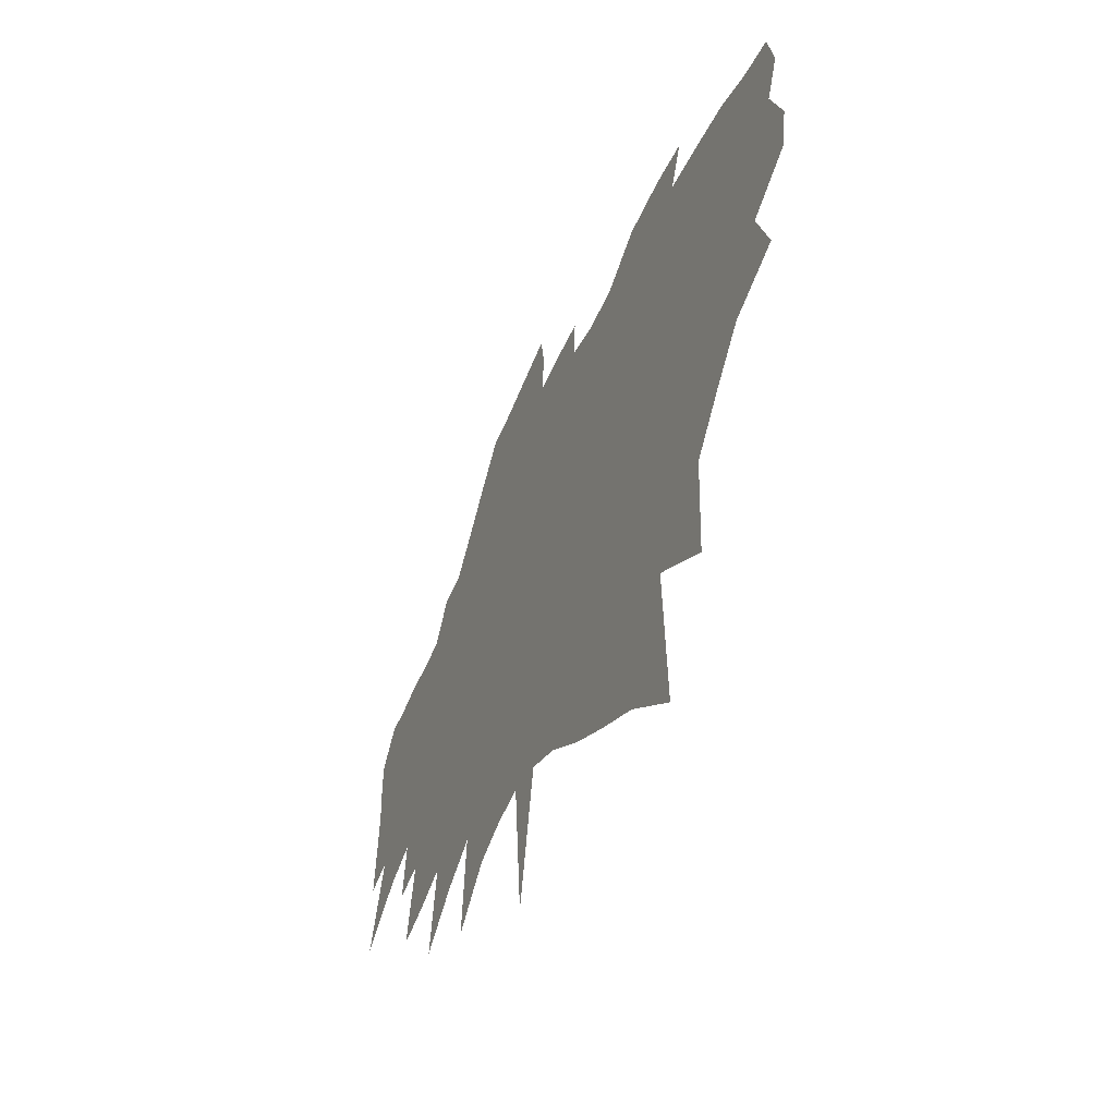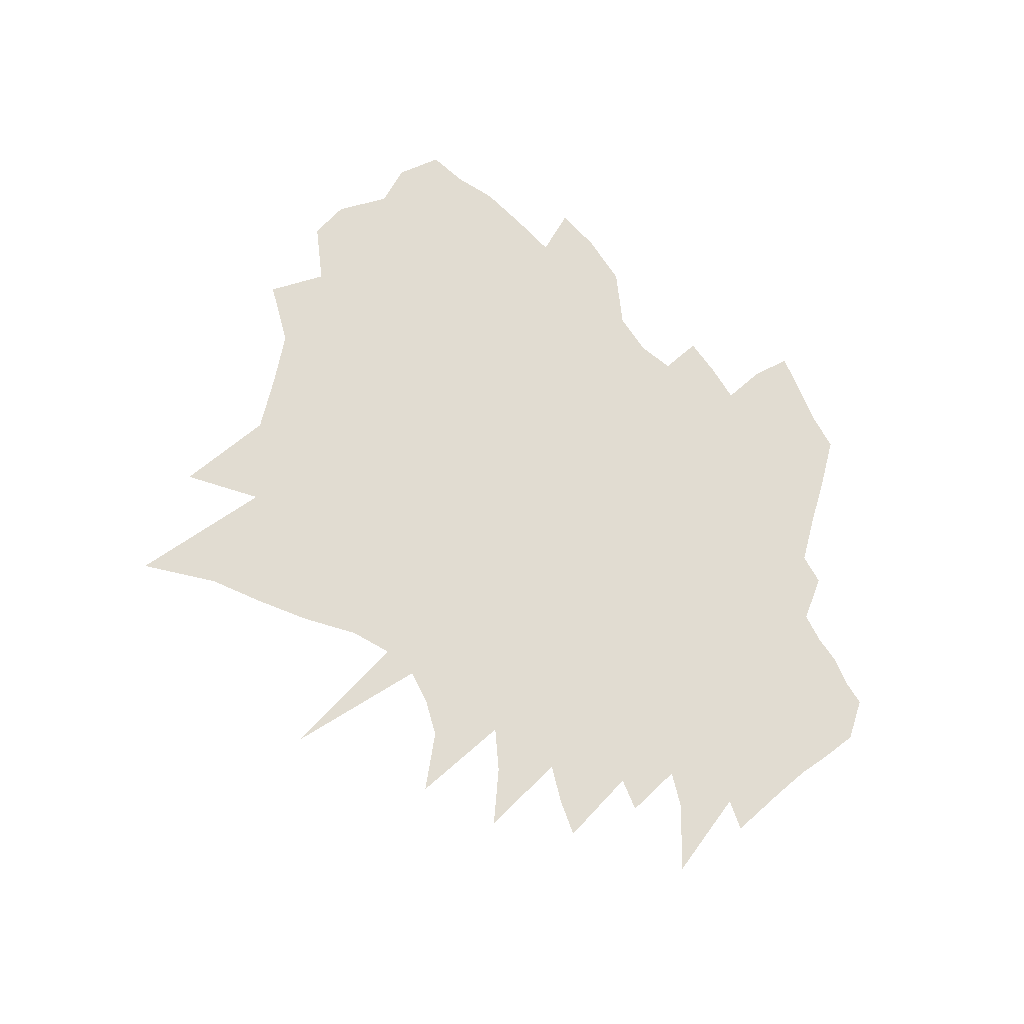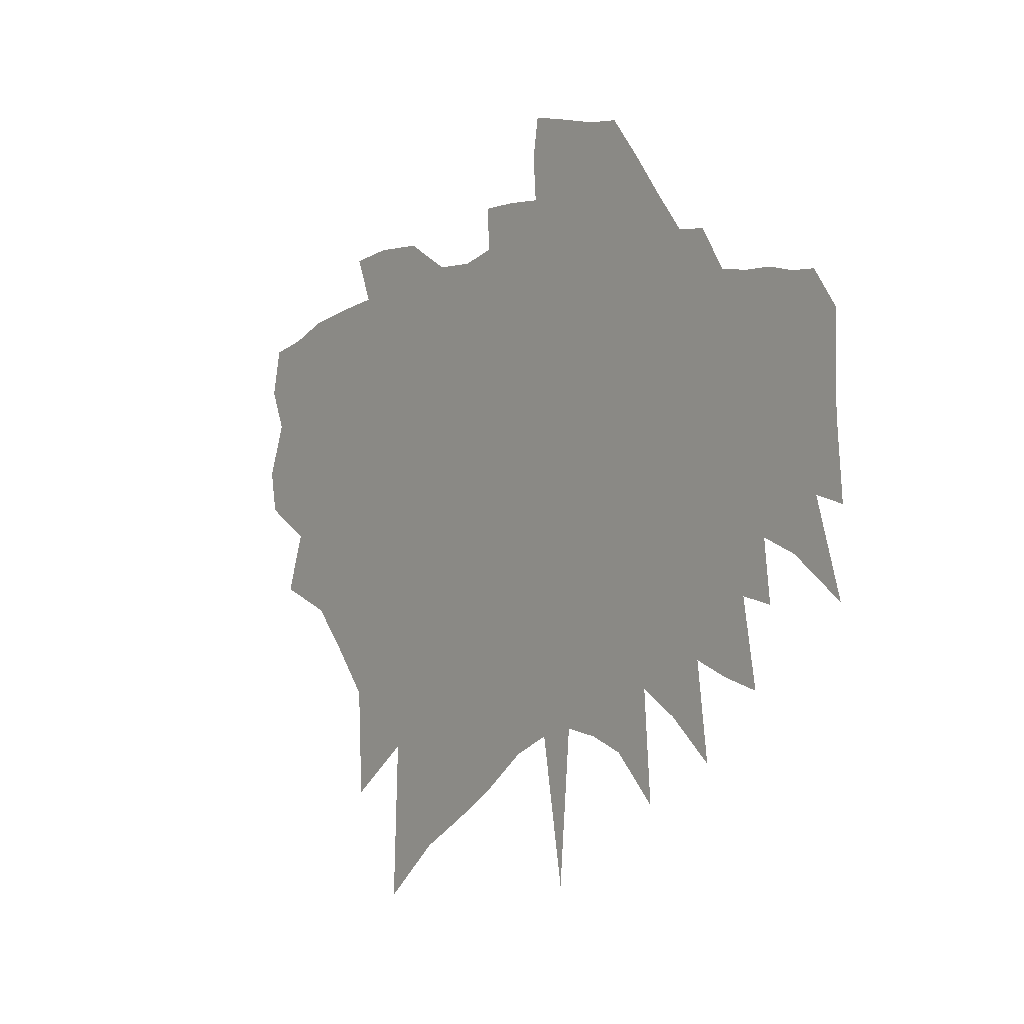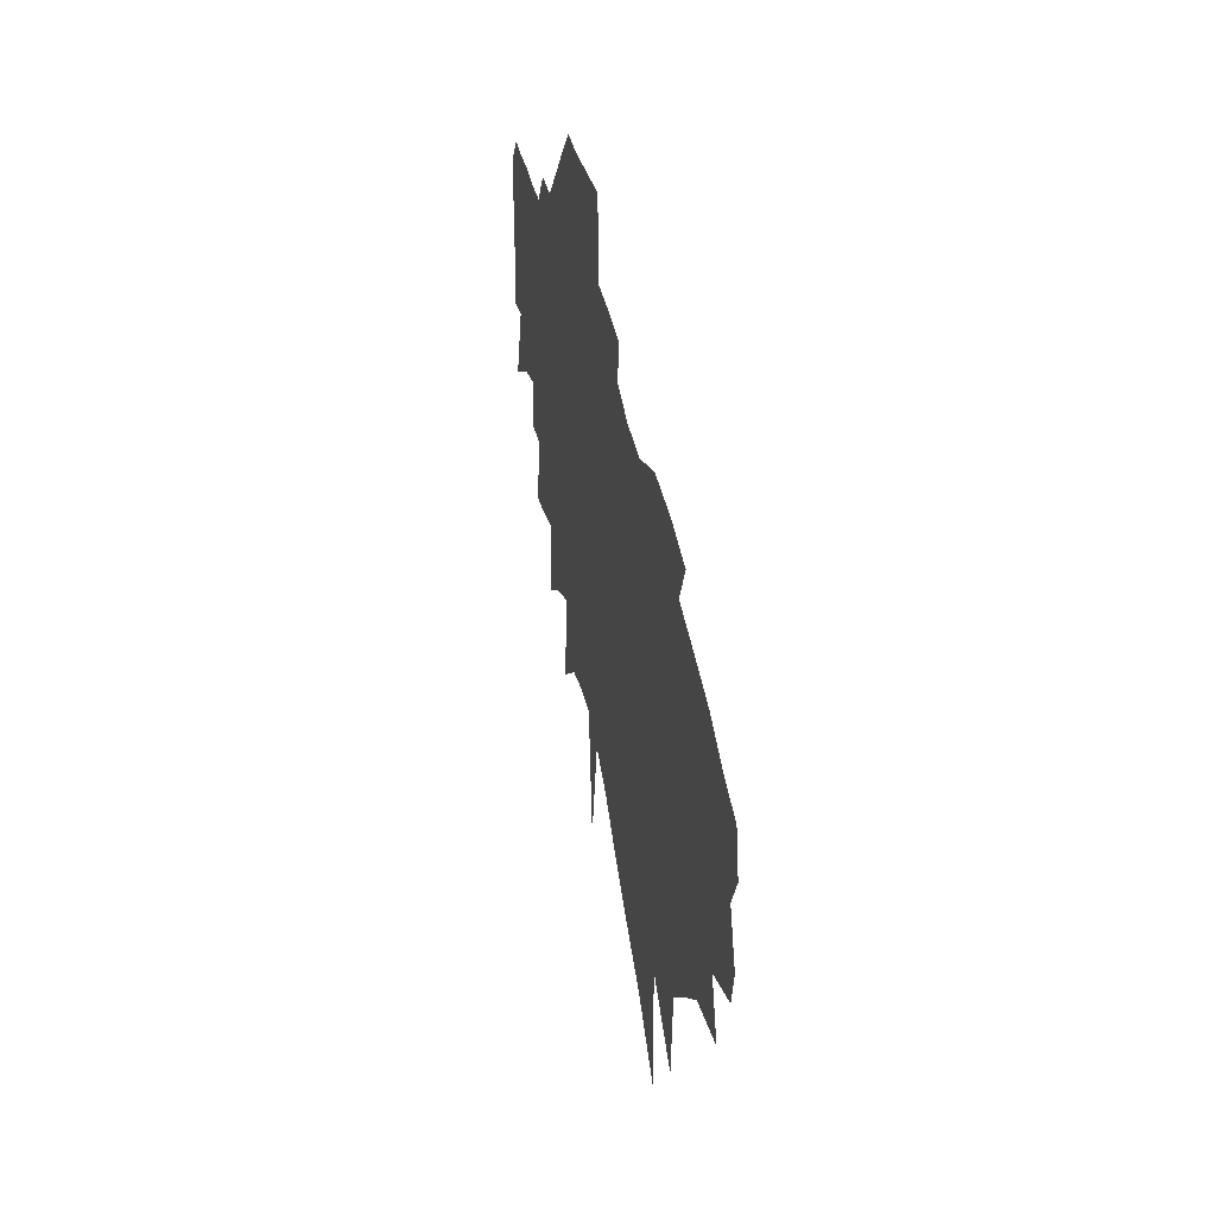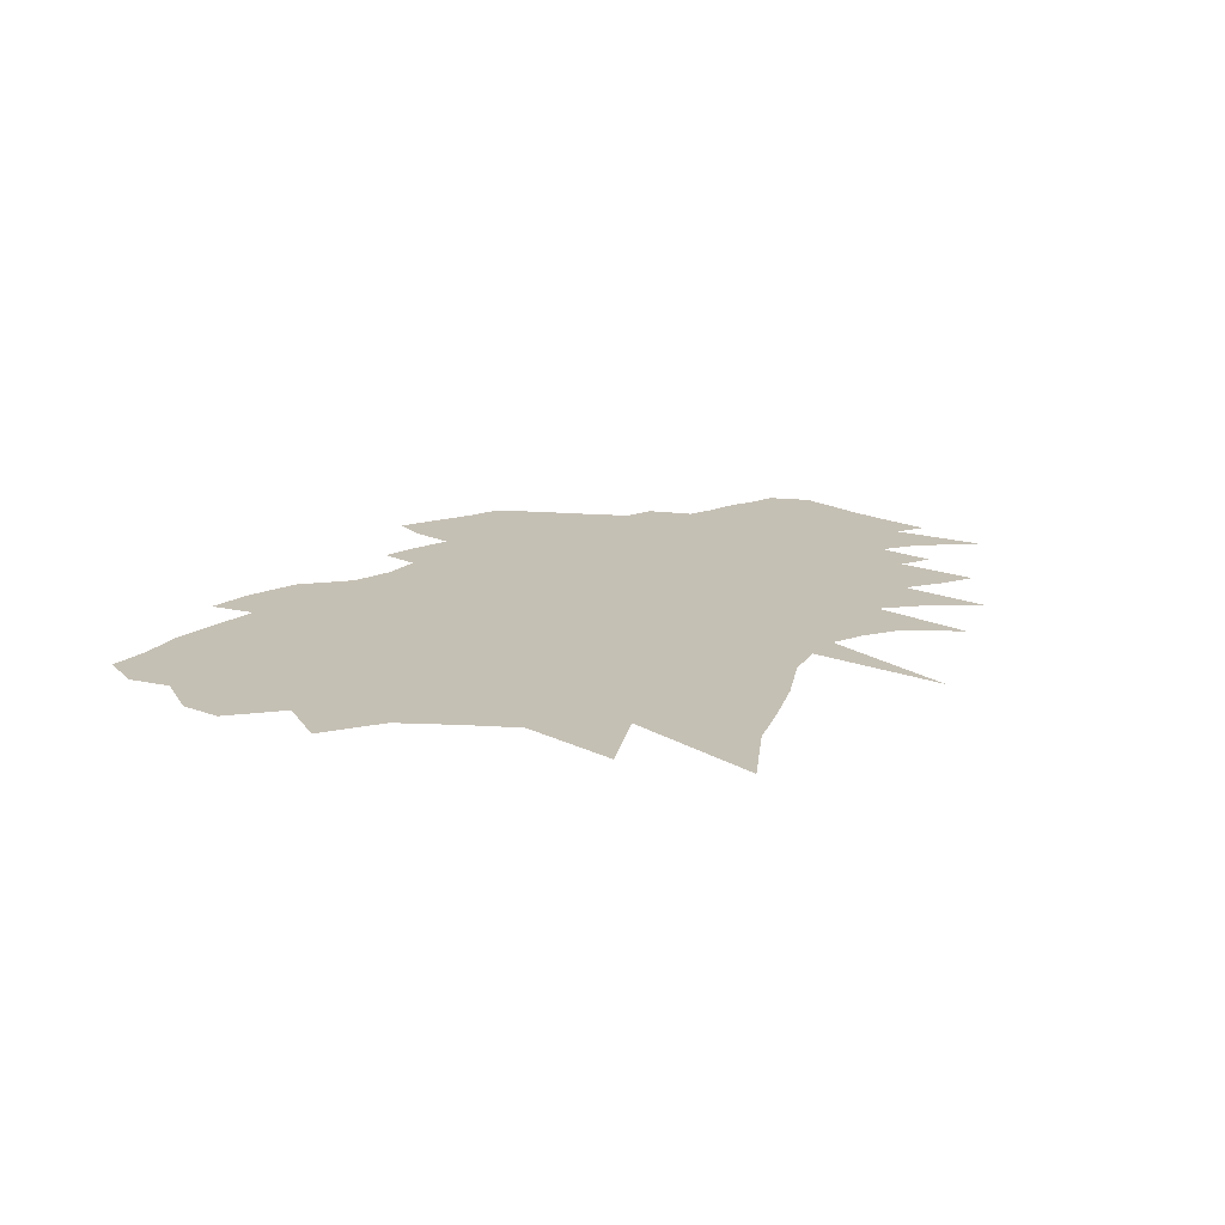
<metadata>
{"format":"obj","ext":"obj","renderer":"f3d","projection":"perspective","resolution":1024,"background":"white","views":[{"elev":-49.7,"azim":-113.9,"up":"+Y"},{"elev":69.3,"azim":53.1,"up":"+Z"},{"elev":-4.6,"azim":53.2,"up":"+Y"},{"elev":43.2,"azim":-101.1,"up":"+Y"},{"elev":18.4,"azim":-43.7,"up":"+Z"}]}
</metadata>
<code>
v 815.2 401.3 0
v 814 408 0
v 817.3 416.3 0
v 814.5 422.7 0
v 816.2 430.1 0
v 820.7 386.8 0
v 824.1 396.1 0
v 825.2 403.8 0
v 827 411.4 0
v 825.5 417.8 0
v 825.2 424.5 0
v 822.8 431.3 0
v 831 382.7 0
v 835.1 392.7 0
v 836.2 400 0
v 838.8 407.8 0
v 839.7 414 0
v 838.4 419.6 0
v 836.6 425.3 0
v 829.6 433.7 0
v 837.3 375.6 0
v 841.3 386.4 0
v 843.5 394.7 0
v 845 402.1 0
v 847.2 409.6 0
v 846.9 415.3 0
v 845.8 420.9 0
v 842.7 427.3 0
v 837.7 434.9 0
v 843.3 368.3 0
v 847.7 380.3 0
v 849.9 389.1 0
v 852.3 397.5 0
v 852.6 403.8 0
v 853.6 410.4 0
v 853.7 416.2 0
v 853 421.8 0
v 849.5 428.5 0
v 845.7 435.7 0
v 842.7 442.9 0
v 844.1 351.5 0
v 851.8 371 0
v 856 383.4 0
v 858.5 392.3 0
v 859.4 399.1 0
v 859.7 405.2 0
v 860 411.3 0
v 860 417.1 0
v 859.1 422.7 0
v 856.3 429.4 0
v 854.3 435.8 0
v 850.2 443.6 0
v 855.2 359.4 0
v 860.1 374.4 0
v 863.4 385.7 0
v 865.1 393.7 0
v 865.4 399.9 0
v 865.5 405.8 0
v 866 412 0
v 866 417.8 0
v 865.4 423.3 0
v 863.7 429.5 0
v 861.9 435.9 0
v 859.3 443 0
v 854.1 334.9 0
v 863.4 363.1 0
v 868.1 378.5 0
v 870.4 388 0
v 871.7 395.4 0
v 871.8 401.2 0
v 871.9 407 0
v 872 412.8 0
v 871.6 418.5 0
v 870.8 424.3 0
v 870.1 430.1 0
v 867.6 438 0
v 864.5 343.5 0
v 870.9 365.8 0
v 874.1 378.6 0
v 876.1 388.2 0
v 877.4 396.2 0
v 877.8 402.1 0
v 877.7 407.6 0
v 877.9 413.4 0
v 877.7 418.9 0
v 877.2 424.6 0
v 876.2 430.7 0
v 874.8 437.6 0
v 872.8 348.2 0
v 878.2 369.3 0
v 880.4 380.3 0
v 882 389.5 0
v 883 396.9 0
v 883.4 402.8 0
v 883.6 408.4 0
v 883.6 413.8 0
v 883.3 419.3 0
v 882.9 425.1 0
v 882 431.5 0
v 880.8 439 0
v 880.3 445.7 0
v 880.7 353 0
v 884.6 371.2 0
v 886.6 382.7 0
v 887.5 390.3 0
v 888.5 397.7 0
v 888.7 403.3 0
v 888.9 408.8 0
v 888.9 414.1 0
v 888.8 419.5 0
v 888.6 425.1 0
v 888.2 431.3 0
v 887.1 438.6 0
v 886.5 445.5 0
v 888.4 358.6 0
v 890.9 373.9 0
v 892.4 384.7 0
v 893.1 392.1 0
v 893.6 398.1 0
v 893.8 403.3 0
v 894 408.7 0
v 894.2 414.1 0
v 894.2 419.7 0
v 894.1 425.3 0
v 894.1 431.2 0
v 894.5 437 0
v 893 444.9 0
v 892.5 451.8 0
v 893.5 457.9 0
v 895 361.5 0
v 896.6 375.6 0
v 897.6 386.4 0
v 898 392.7 0
v 898.5 397.8 0
v 898.9 403.6 0
v 899.2 408.8 0
v 899.5 414.2 0
v 900 419.6 0
v 900.1 425.1 0
v 900.5 430.5 0
v 900.2 436.9 0
v 900.6 442.8 0
v 899.9 449.9 0
v 900.1 456.3 0
v 899 339.1 0
v 901.1 362.7 0
v 902 373.9 0
v 902.5 386 0
v 903.2 391.5 0
v 903.6 397.3 0
v 904 402.9 0
v 904.3 408.2 0
v 904.7 413.7 0
v 905.1 419.5 0
v 905.4 424.8 0
v 905.7 430.3 0
v 905.8 436.4 0
v 906.2 442.2 0
v 906.4 448.4 0
v 906.9 454.5 0
v 907 361.6 0
v 907.3 374.8 0
v 907.5 384.8 0
v 908.1 391.5 0
v 908.6 397.6 0
v 909.1 403.3 0
v 909.3 408.4 0
v 909.7 413.8 0
v 910 419.4 0
v 910.4 424.5 0
v 910.9 430.1 0
v 911.2 435.9 0
v 911.6 441.7 0
v 912 447.8 0
v 912.5 453.7 0
v 912.9 359.3 0
v 912.9 372 0
v 912.6 383.4 0
v 913 390.6 0
v 913.4 397.3 0
v 913.7 403.8 0
v 914.2 408.4 0
v 914.7 413.6 0
v 915.1 418.9 0
v 915.6 424.3 0
v 916.2 429.9 0
v 916.6 435.6 0
v 917 441.3 0
v 917.5 447.4 0
v 920.1 351.9 0
v 918.8 368.6 0
v 918.2 380.3 0
v 918.1 389.3 0
v 918.2 396.6 0
v 918.3 402.9 0
v 918.9 408 0
v 919.5 413.1 0
v 920 418.6 0
v 920.6 423.9 0
v 921.4 429.6 0
v 921.8 435.2 0
v 922.3 440.9 0
v 925.1 364.6 0
v 923.9 377.7 0
v 923.3 388 0
v 923.3 395.4 0
v 923.5 401.6 0
v 924 407.2 0
v 924.3 412.9 0
v 924.8 418.2 0
v 925.7 423.5 0
v 926.5 429.1 0
v 927.2 434.8 0
v 932.4 358.1 0
v 930.5 372.6 0
v 928.5 386.7 0
v 928.3 394.6 0
v 928.4 400.9 0
v 928.7 406.8 0
v 929.2 412.3 0
v 929.7 417.6 0
v 930.6 422.9 0
v 931.5 428.3 0
v 932.2 434.1 0
v 936.5 370.1 0
v 933.4 386.2 0
v 933.4 393.4 0
v 933.3 400.2 0
v 933.9 405.7 0
v 934.1 411.6 0
v 934.7 416.9 0
v 935.5 422.2 0
v 936.3 427.6 0
v 942.4 368.3 0
v 940.2 381.3 0
v 939 391.1 0
v 938.6 398.5 0
v 938.7 404.9 0
v 938.9 410.8 0
v 939.7 416.1 0
v 940.4 421.5 0
v 941.2 426.7 0
v 945.5 379.9 0
v 944.4 389.2 0
v 943.5 397.8 0
v 943.9 403.7 0
v 944.1 409.6 0
v 944.5 415.2 0
v 945.2 420.8 0
v 945.9 426.5 0
v 950.3 386.6 0
v 949.4 395.4 0
v 949.8 401.6 0
v 949.6 408.1 0
v 949.9 413.6 0
v 950 419.7 0
v 950.5 425.3 0
v 959.1 379.8 0
v 954.7 394.3 0
v 954.5 401.2 0
v 954.2 407.7 0
v 954.4 412.8 0
v 954.4 419.1 0
v 954.7 424.9 0
v 959.6 392.8 0
v 958.8 402.6 0
v 958.5 408.2 0
v 958.7 413.7 0
v 958.7 419.3 0
f 7 8 1
f 1 8 2
f 8 9 2
f 2 9 3
f 9 10 3
f 3 10 4
f 10 11 4
f 4 11 5
f 11 12 5
f 13 14 6
f 6 14 7
f 14 15 7
f 7 15 8
f 15 16 8
f 8 16 9
f 16 17 9
f 9 17 10
f 17 18 10
f 10 18 11
f 18 19 11
f 11 19 12
f 19 20 12
f 21 22 13
f 13 22 14
f 22 23 14
f 14 23 15
f 23 24 15
f 15 24 16
f 24 25 16
f 16 25 17
f 25 26 17
f 17 26 18
f 26 27 18
f 18 27 19
f 27 28 19
f 19 28 20
f 28 29 20
f 30 31 21
f 21 31 22
f 31 32 22
f 22 32 23
f 32 33 23
f 23 33 24
f 33 34 24
f 24 34 25
f 34 35 25
f 25 35 26
f 35 36 26
f 26 36 27
f 36 37 27
f 27 37 28
f 37 38 28
f 28 38 29
f 38 39 29
f 41 42 30
f 30 42 31
f 42 43 31
f 31 43 32
f 43 44 32
f 32 44 33
f 44 45 33
f 33 45 34
f 45 46 34
f 34 46 35
f 46 47 35
f 35 47 36
f 47 48 36
f 36 48 37
f 48 49 37
f 37 49 38
f 49 50 38
f 38 50 39
f 50 51 39
f 39 51 40
f 51 52 40
f 41 53 42
f 53 54 42
f 42 54 43
f 54 55 43
f 43 55 44
f 55 56 44
f 44 56 45
f 56 57 45
f 45 57 46
f 57 58 46
f 46 58 47
f 58 59 47
f 47 59 48
f 59 60 48
f 48 60 49
f 60 61 49
f 49 61 50
f 61 62 50
f 50 62 51
f 62 63 51
f 51 63 52
f 63 64 52
f 65 66 53
f 53 66 54
f 66 67 54
f 54 67 55
f 67 68 55
f 55 68 56
f 68 69 56
f 56 69 57
f 69 70 57
f 57 70 58
f 70 71 58
f 58 71 59
f 71 72 59
f 59 72 60
f 72 73 60
f 60 73 61
f 73 74 61
f 61 74 62
f 74 75 62
f 62 75 63
f 75 76 63
f 63 76 64
f 65 77 66
f 77 78 66
f 66 78 67
f 78 79 67
f 67 79 68
f 79 80 68
f 68 80 69
f 80 81 69
f 69 81 70
f 81 82 70
f 70 82 71
f 82 83 71
f 71 83 72
f 83 84 72
f 72 84 73
f 84 85 73
f 73 85 74
f 85 86 74
f 74 86 75
f 86 87 75
f 75 87 76
f 87 88 76
f 77 89 78
f 89 90 78
f 78 90 79
f 90 91 79
f 79 91 80
f 91 92 80
f 80 92 81
f 92 93 81
f 81 93 82
f 93 94 82
f 82 94 83
f 94 95 83
f 83 95 84
f 95 96 84
f 84 96 85
f 96 97 85
f 85 97 86
f 97 98 86
f 86 98 87
f 98 99 87
f 87 99 88
f 99 100 88
f 89 102 90
f 102 103 90
f 90 103 91
f 103 104 91
f 91 104 92
f 104 105 92
f 92 105 93
f 105 106 93
f 93 106 94
f 106 107 94
f 94 107 95
f 107 108 95
f 95 108 96
f 108 109 96
f 96 109 97
f 109 110 97
f 97 110 98
f 110 111 98
f 98 111 99
f 111 112 99
f 99 112 100
f 112 113 100
f 100 113 101
f 113 114 101
f 102 115 103
f 115 116 103
f 103 116 104
f 116 117 104
f 104 117 105
f 117 118 105
f 105 118 106
f 118 119 106
f 106 119 107
f 119 120 107
f 107 120 108
f 120 121 108
f 108 121 109
f 121 122 109
f 109 122 110
f 122 123 110
f 110 123 111
f 123 124 111
f 111 124 112
f 124 125 112
f 112 125 113
f 125 126 113
f 113 126 114
f 126 127 114
f 115 130 116
f 130 131 116
f 116 131 117
f 131 132 117
f 117 132 118
f 132 133 118
f 118 133 119
f 133 134 119
f 119 134 120
f 134 135 120
f 120 135 121
f 135 136 121
f 121 136 122
f 136 137 122
f 122 137 123
f 137 138 123
f 123 138 124
f 138 139 124
f 124 139 125
f 139 140 125
f 125 140 126
f 140 141 126
f 126 141 127
f 141 142 127
f 127 142 128
f 142 143 128
f 128 143 129
f 143 144 129
f 145 146 130
f 130 146 131
f 146 147 131
f 131 147 132
f 147 148 132
f 132 148 133
f 148 149 133
f 133 149 134
f 149 150 134
f 134 150 135
f 150 151 135
f 135 151 136
f 151 152 136
f 136 152 137
f 152 153 137
f 137 153 138
f 153 154 138
f 138 154 139
f 154 155 139
f 139 155 140
f 155 156 140
f 140 156 141
f 156 157 141
f 141 157 142
f 157 158 142
f 142 158 143
f 158 159 143
f 143 159 144
f 159 160 144
f 146 161 147
f 161 162 147
f 147 162 148
f 162 163 148
f 148 163 149
f 163 164 149
f 149 164 150
f 164 165 150
f 150 165 151
f 165 166 151
f 151 166 152
f 166 167 152
f 152 167 153
f 167 168 153
f 153 168 154
f 168 169 154
f 154 169 155
f 169 170 155
f 155 170 156
f 170 171 156
f 156 171 157
f 171 172 157
f 157 172 158
f 172 173 158
f 158 173 159
f 173 174 159
f 159 174 160
f 174 175 160
f 161 176 162
f 176 177 162
f 162 177 163
f 177 178 163
f 163 178 164
f 178 179 164
f 164 179 165
f 179 180 165
f 165 180 166
f 180 181 166
f 166 181 167
f 181 182 167
f 167 182 168
f 182 183 168
f 168 183 169
f 183 184 169
f 169 184 170
f 184 185 170
f 170 185 171
f 185 186 171
f 171 186 172
f 186 187 172
f 172 187 173
f 187 188 173
f 173 188 174
f 188 189 174
f 174 189 175
f 176 190 177
f 190 191 177
f 177 191 178
f 191 192 178
f 178 192 179
f 192 193 179
f 179 193 180
f 193 194 180
f 180 194 181
f 194 195 181
f 181 195 182
f 195 196 182
f 182 196 183
f 196 197 183
f 183 197 184
f 197 198 184
f 184 198 185
f 198 199 185
f 185 199 186
f 199 200 186
f 186 200 187
f 200 201 187
f 187 201 188
f 201 202 188
f 188 202 189
f 191 203 192
f 203 204 192
f 192 204 193
f 204 205 193
f 193 205 194
f 205 206 194
f 194 206 195
f 206 207 195
f 195 207 196
f 207 208 196
f 196 208 197
f 208 209 197
f 197 209 198
f 209 210 198
f 198 210 199
f 210 211 199
f 199 211 200
f 211 212 200
f 200 212 201
f 212 213 201
f 201 213 202
f 203 214 204
f 214 215 204
f 204 215 205
f 215 216 205
f 205 216 206
f 216 217 206
f 206 217 207
f 217 218 207
f 207 218 208
f 218 219 208
f 208 219 209
f 219 220 209
f 209 220 210
f 220 221 210
f 210 221 211
f 221 222 211
f 211 222 212
f 222 223 212
f 212 223 213
f 223 224 213
f 215 225 216
f 225 226 216
f 216 226 217
f 226 227 217
f 217 227 218
f 227 228 218
f 218 228 219
f 228 229 219
f 219 229 220
f 229 230 220
f 220 230 221
f 230 231 221
f 221 231 222
f 231 232 222
f 222 232 223
f 232 233 223
f 223 233 224
f 225 234 226
f 234 235 226
f 226 235 227
f 235 236 227
f 227 236 228
f 236 237 228
f 228 237 229
f 237 238 229
f 229 238 230
f 238 239 230
f 230 239 231
f 239 240 231
f 231 240 232
f 240 241 232
f 232 241 233
f 241 242 233
f 235 243 236
f 243 244 236
f 236 244 237
f 244 245 237
f 237 245 238
f 245 246 238
f 238 246 239
f 246 247 239
f 239 247 240
f 247 248 240
f 240 248 241
f 248 249 241
f 241 249 242
f 249 250 242
f 244 251 245
f 251 252 245
f 245 252 246
f 252 253 246
f 246 253 247
f 253 254 247
f 247 254 248
f 254 255 248
f 248 255 249
f 255 256 249
f 249 256 250
f 256 257 250
f 251 258 252
f 258 259 252
f 252 259 253
f 259 260 253
f 253 260 254
f 260 261 254
f 254 261 255
f 261 262 255
f 255 262 256
f 262 263 256
f 256 263 257
f 263 264 257
f 259 265 260
f 265 266 260
f 260 266 261
f 266 267 261
f 261 267 262
f 267 268 262
f 262 268 263
f 268 269 263
f 263 269 264

</code>
